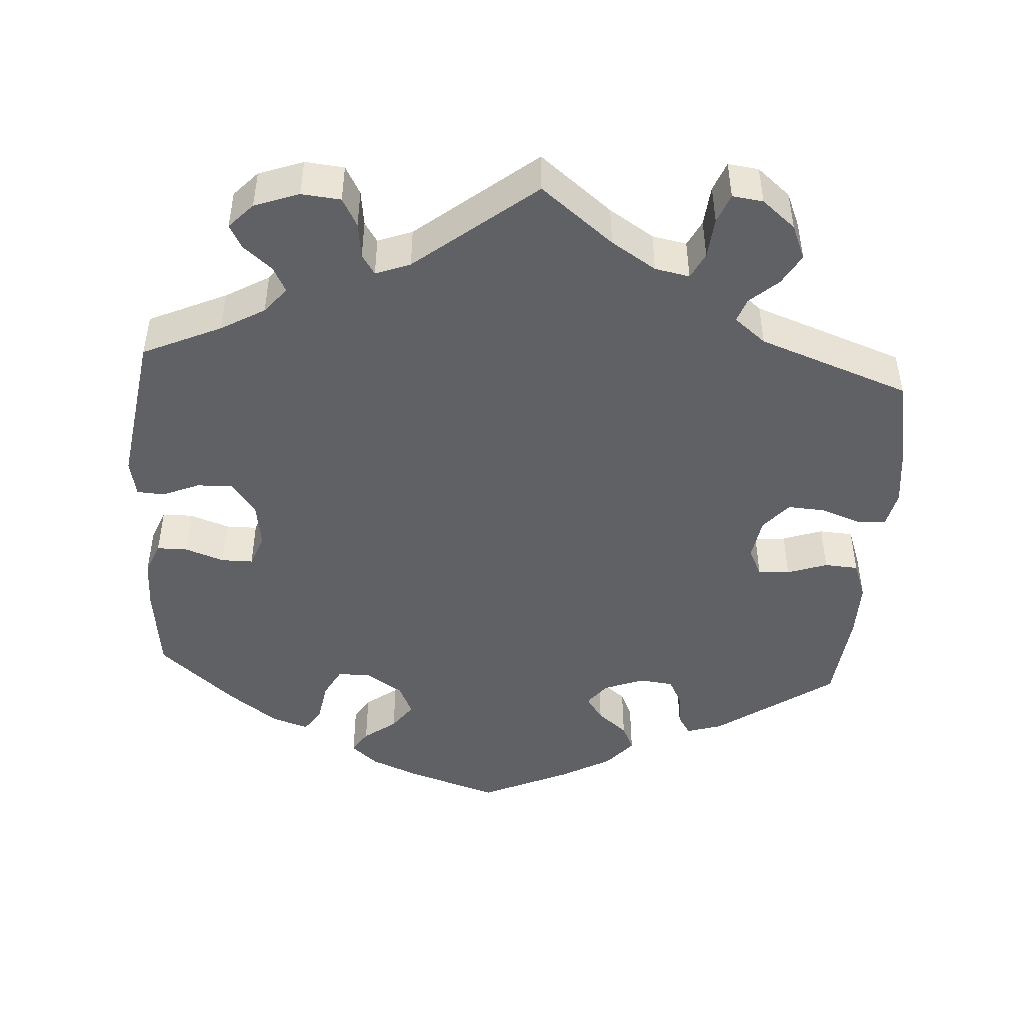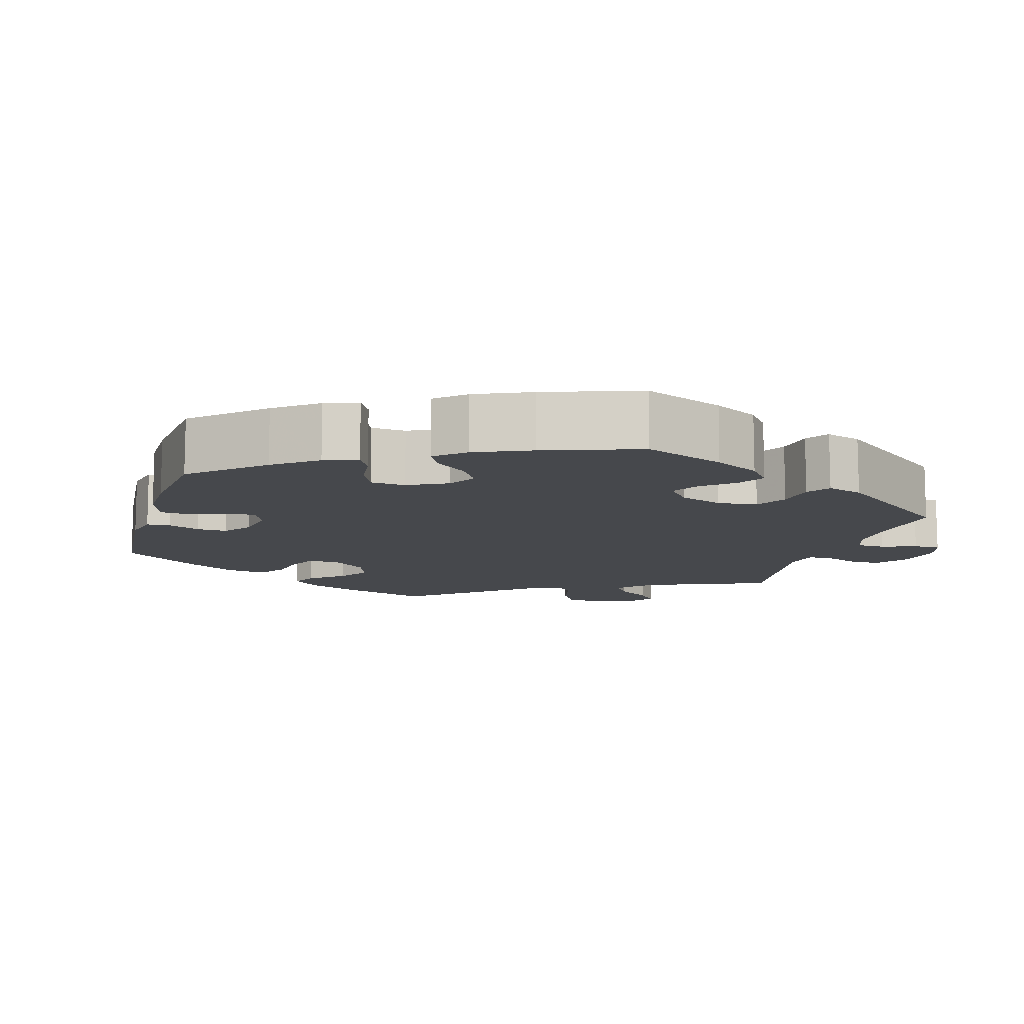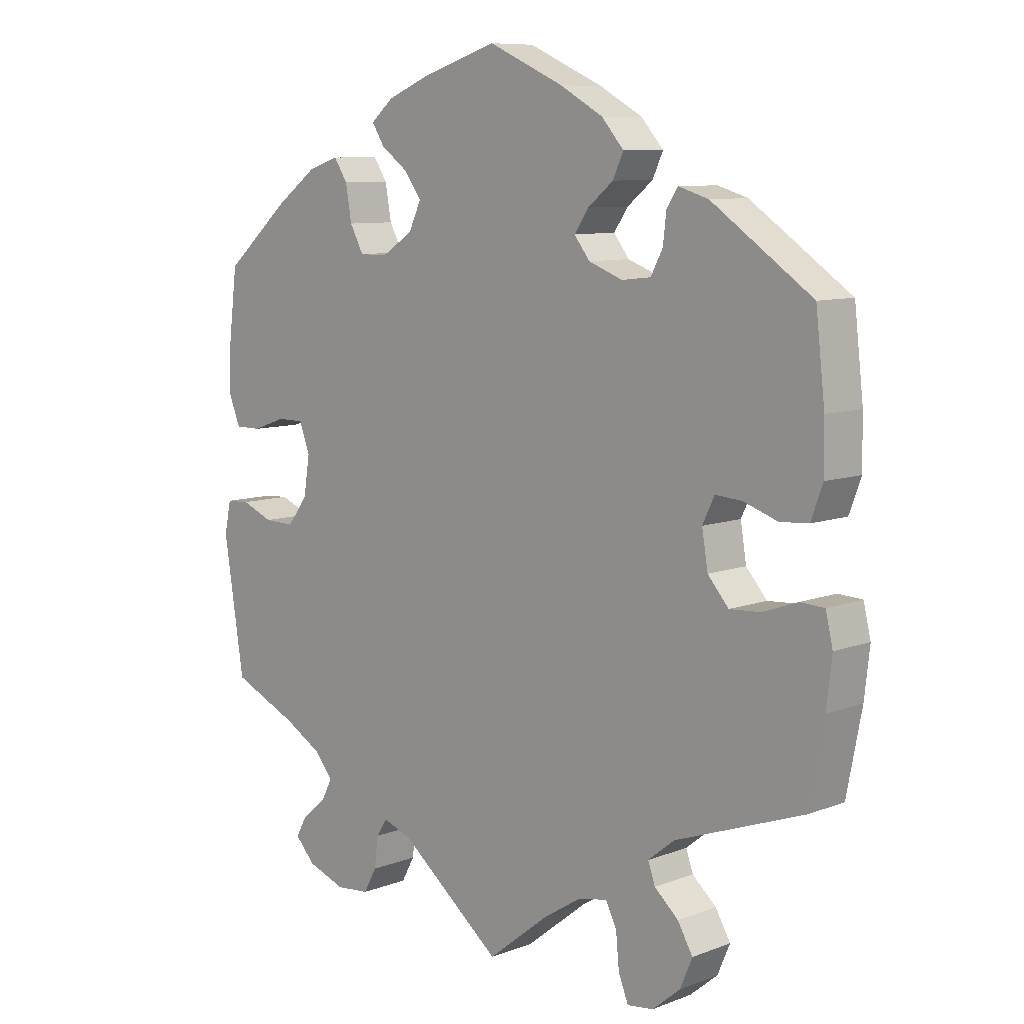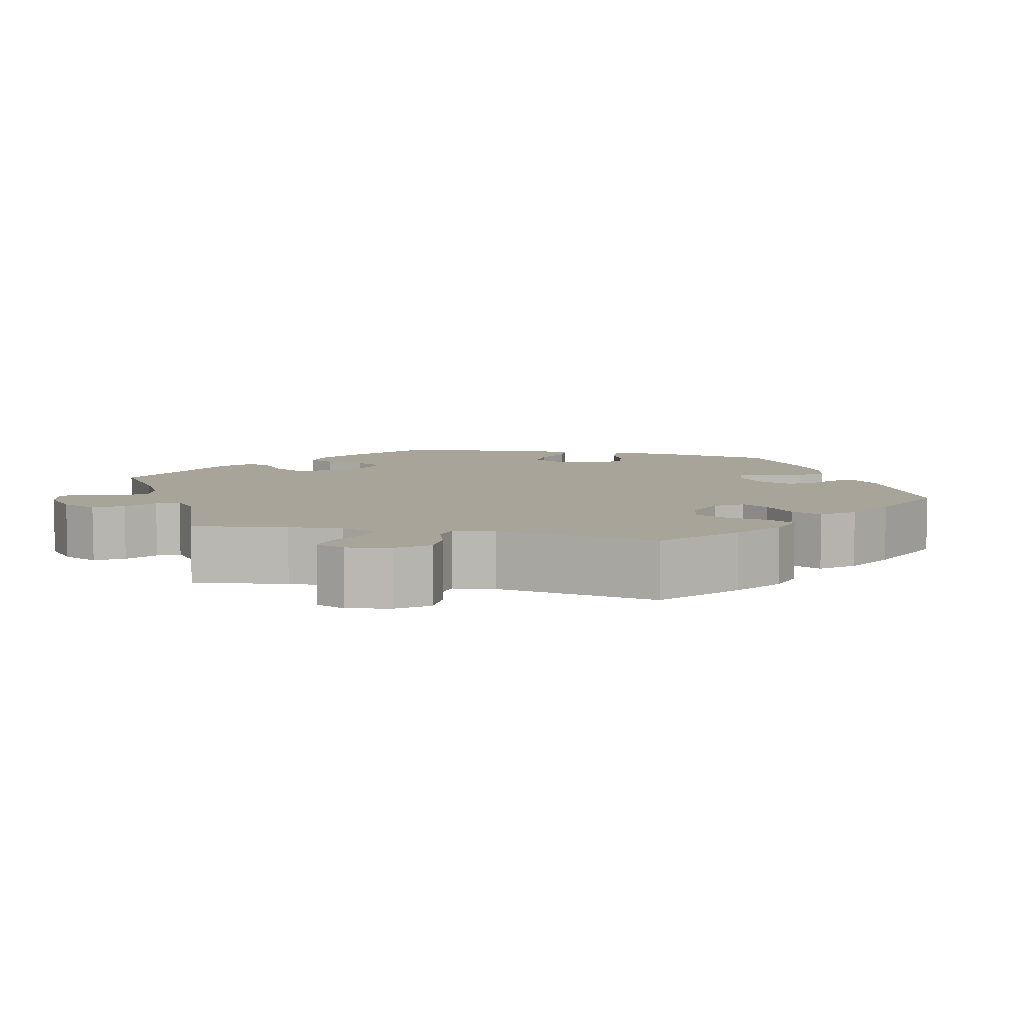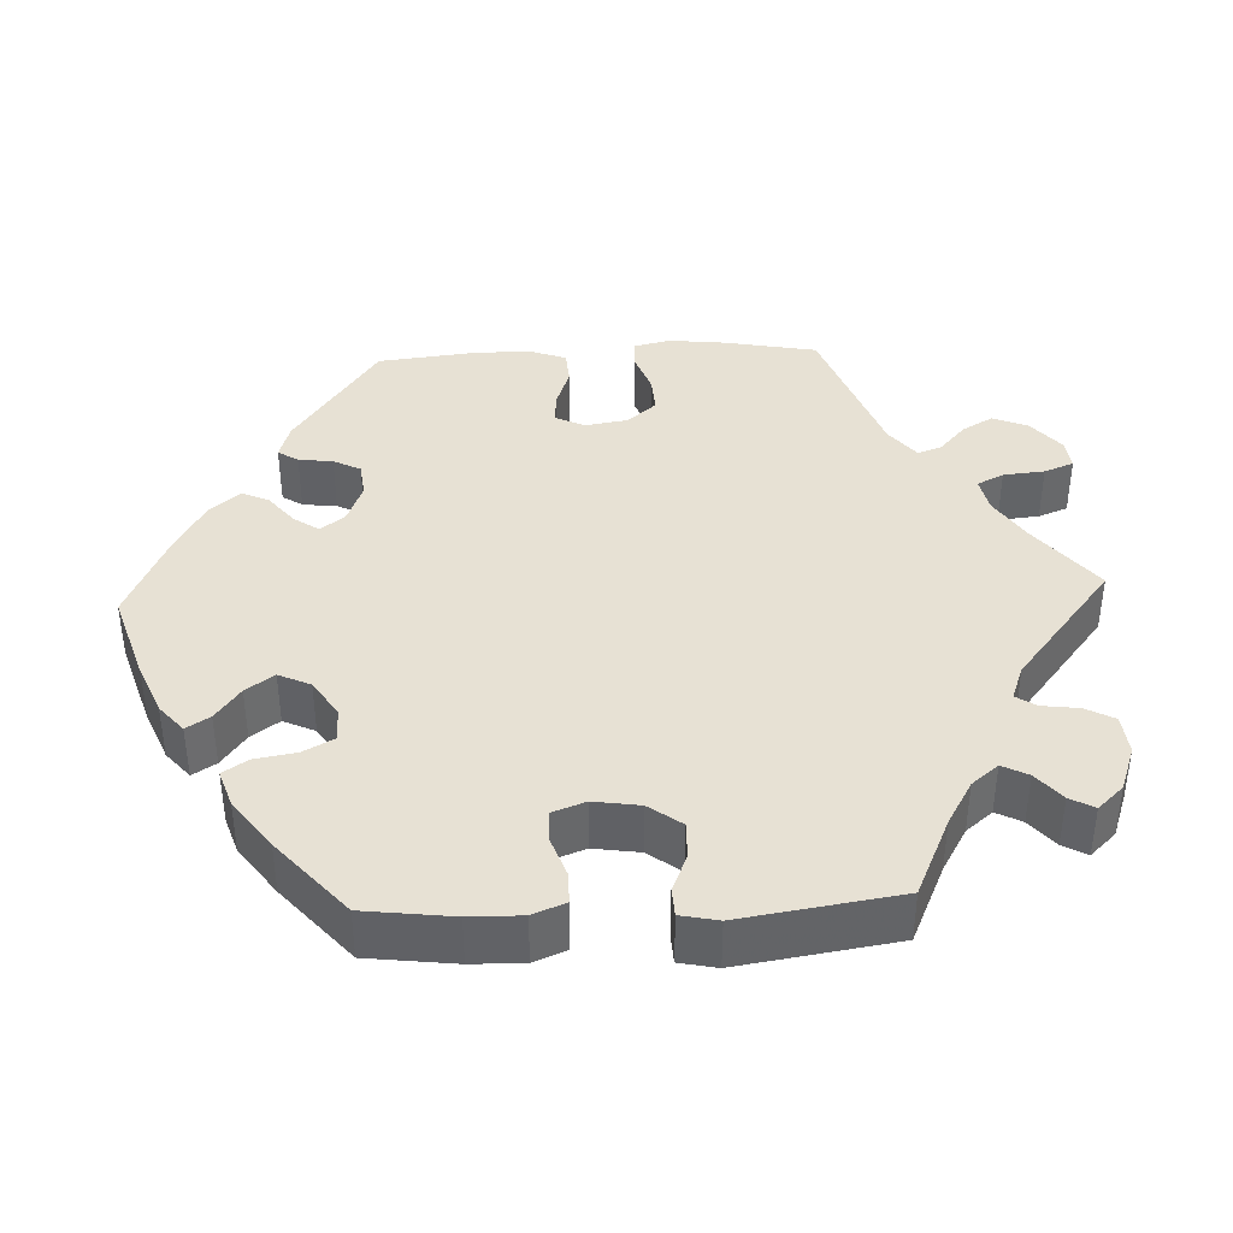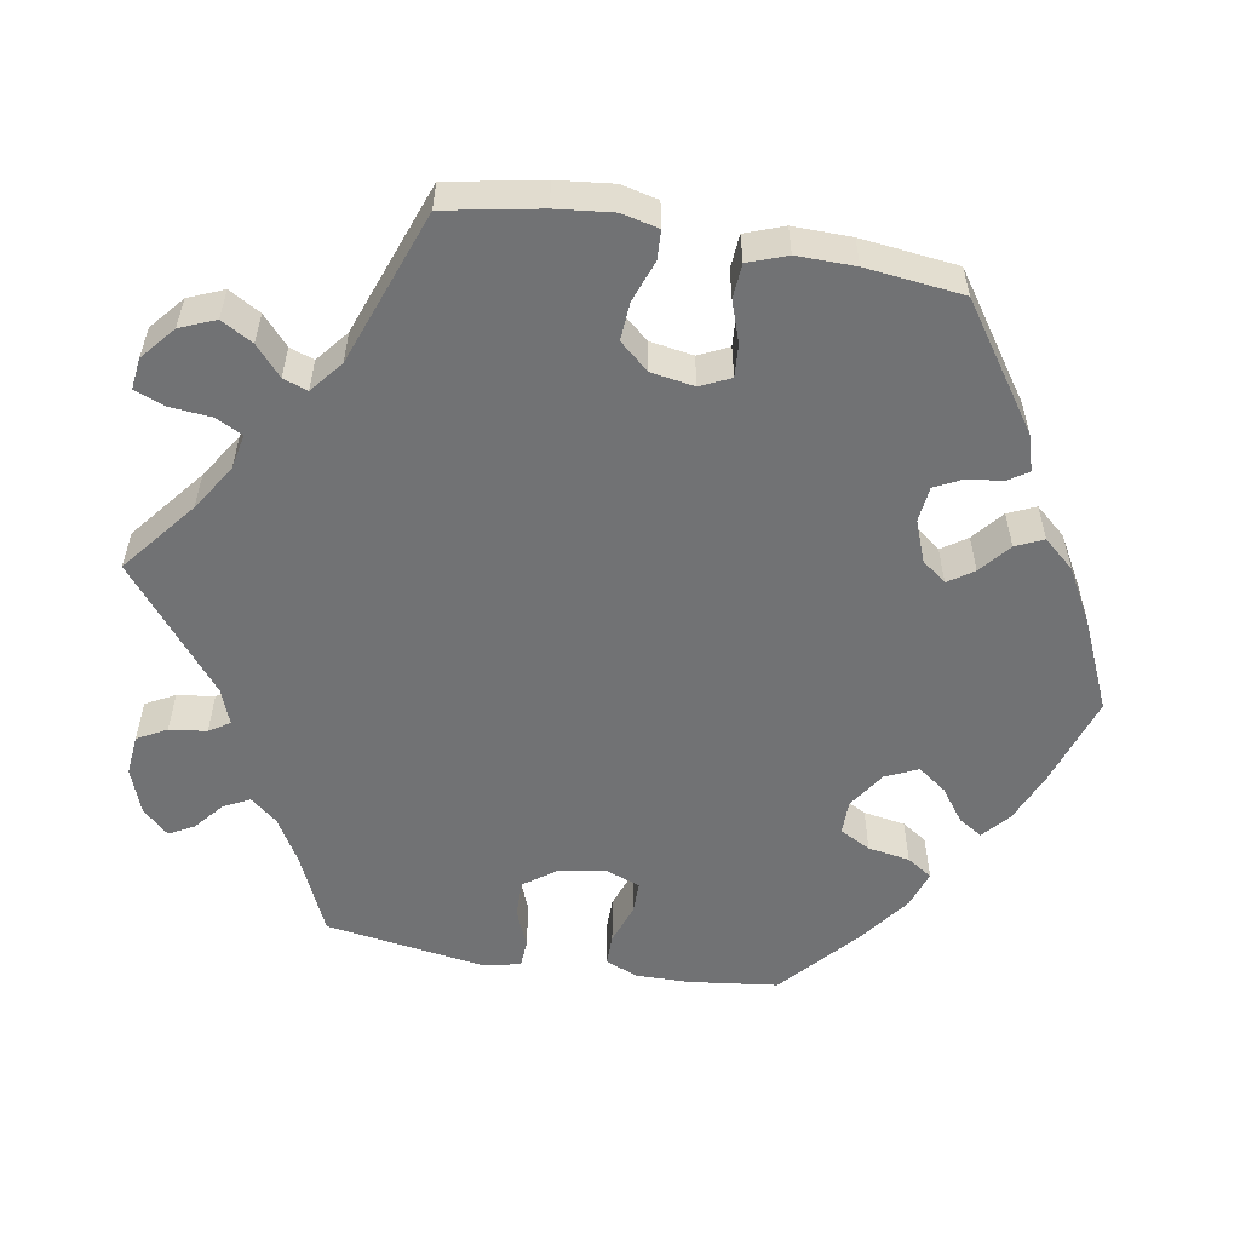
<metadata>
{"format":"obj","ext":"obj","renderer":"f3d","projection":"perspective","resolution":1024,"background":"white","views":[{"elev":-46.9,"azim":176.3,"up":"+Y"},{"elev":-11.1,"azim":43.8,"up":"+Y"},{"elev":8.8,"azim":-135.4,"up":"+Z"},{"elev":7.1,"azim":-137.1,"up":"+Y"},{"elev":39.4,"azim":87.5,"up":"+Y"},{"elev":-55.4,"azim":-99.9,"up":"+Y"}]}
</metadata>
<code>
v -0.346 0.07 0.396
v -0.3 0.07 0.41
v -0.283 0.07 0.384
v -0.278 0.07 0.34
v -0.26 0.07 0.305
v -0.215 0.07 0.3
v -0.163 0.07 0.32
v -0.139 0.07 0.351
v -0.161 0.07 0.383
v -0.2 0.07 0.415
v -0.216 0.07 0.45
v -0.182 0.07 0.489
v -0.116 0.07 0.526
v 0 0.07 0.578
v 0.116 0.07 0.541
v 0.181 0.07 0.514
v 0.216 0.07 0.484
v 0.197 0.07 0.454
v 0.155 0.07 0.423
v 0.129 0.07 0.387
v 0.148 0.07 0.346
v 0.196 0.07 0.315
v 0.239 0.07 0.315
v 0.26 0.07 0.354
v 0.269 0.07 0.407
v 0.29 0.07 0.439
v 0.338 0.07 0.423
v 0.402 0.07 0.376
v 0.501 0.07 0.29
v 0.515 0.07 0.177
v 0.516 0.07 0.11
v 0.499 0.07 0.068
v 0.459 0.07 0.068
v 0.408 0.07 0.086
v 0.367 0.07 0.086
v 0.351 0.07 0.043
v 0.36 0.07 -0.016
v 0.391 0.07 -0.058
v 0.438 0.07 -0.057
v 0.486 0.07 -0.037
v 0.522 0.07 -0.039
v 0.532 0.07 -0.087
v 0.501 0.07 -0.289
v 0.399 0.07 -0.335
v 0.342 0.07 -0.368
v 0.314 0.07 -0.402
v 0.331 0.07 -0.435
v 0.368 0.07 -0.466
v 0.385 0.07 -0.497
v 0.354 0.07 -0.53
v 0.296 0.07 -0.551
v 0.245 0.07 -0.546
v 0.225 0.07 -0.509
v 0.219 0.07 -0.462
v 0.202 0.07 -0.436
v 0.157 0.07 -0.453
v 0.001 0.07 -0.578
v -0.093 0.07 -0.503
v -0.151 0.07 -0.466
v -0.196 0.07 -0.457
v -0.213 0.07 -0.491
v -0.218 0.07 -0.544
v -0.233 0.07 -0.582
v -0.273 0.07 -0.577
v -0.316 0.07 -0.541
v -0.335 0.07 -0.496
v -0.312 0.07 -0.456
v -0.275 0.07 -0.423
v -0.264 0.07 -0.392
v -0.305 0.07 -0.359
v -0.501 0.07 -0.288
v -0.524 0.07 -0.168
v -0.532 0.07 -0.096
v -0.521 0.07 -0.049
v -0.484 0.07 -0.047
v -0.431 0.07 -0.066
v -0.383 0.07 -0.069
v -0.351 0.07 -0.032
v -0.342 0.07 0.023
v -0.36 0.07 0.061
v -0.401 0.07 0.058
v -0.453 0.07 0.04
v -0.497 0.07 0.043
v -0.515 0.07 0.092
v -0.514 0.07 0.166
v -0.5 0.07 0.289
v -0.346 0 0.396
v -0.3 0 0.41
v -0.283 0 0.384
v -0.278 0 0.34
v -0.26 0 0.305
v -0.215 0 0.3
v -0.163 0 0.32
v -0.139 0 0.351
v -0.161 0 0.383
v -0.2 0 0.415
v -0.216 0 0.45
v -0.182 0 0.489
v -0.116 0 0.526
v 0 0 0.578
v 0.116 0 0.541
v 0.181 0 0.514
v 0.216 0 0.484
v 0.197 0 0.454
v 0.155 0 0.423
v 0.129 0 0.387
v 0.148 0 0.346
v 0.196 0 0.315
v 0.239 0 0.315
v 0.26 0 0.354
v 0.269 0 0.407
v 0.29 0 0.439
v 0.338 0 0.423
v 0.402 0 0.376
v 0.501 0 0.29
v 0.515 0 0.177
v 0.516 0 0.11
v 0.499 0 0.068
v 0.459 0 0.068
v 0.408 0 0.086
v 0.367 0 0.086
v 0.351 0 0.043
v 0.36 0 -0.016
v 0.391 0 -0.058
v 0.438 0 -0.057
v 0.486 0 -0.037
v 0.522 0 -0.039
v 0.532 0 -0.087
v 0.501 0 -0.289
v 0.399 0 -0.335
v 0.342 0 -0.368
v 0.314 0 -0.402
v 0.331 0 -0.435
v 0.368 0 -0.466
v 0.385 0 -0.497
v 0.354 0 -0.53
v 0.296 0 -0.551
v 0.245 0 -0.546
v 0.225 0 -0.509
v 0.219 0 -0.462
v 0.202 0 -0.436
v 0.157 0 -0.453
v 0.001 0 -0.578
v -0.093 0 -0.503
v -0.151 0 -0.466
v -0.196 0 -0.457
v -0.213 0 -0.491
v -0.218 0 -0.544
v -0.233 0 -0.582
v -0.273 0 -0.577
v -0.316 0 -0.541
v -0.335 0 -0.496
v -0.312 0 -0.456
v -0.275 0 -0.423
v -0.264 0 -0.392
v -0.305 0 -0.359
v -0.501 0 -0.288
v -0.524 0 -0.168
v -0.532 0 -0.096
v -0.521 0 -0.049
v -0.484 0 -0.047
v -0.431 0 -0.066
v -0.383 0 -0.069
v -0.351 0 -0.032
v -0.342 0 0.023
v -0.36 0 0.061
v -0.401 0 0.058
v -0.453 0 0.04
v -0.497 0 0.043
v -0.515 0 0.092
v -0.514 0 0.166
v -0.5 0 0.289
f 81 82 83 84
f 80 81 84 85
f 73 74 75 76
f 73 76 77
f 70 71 72 73
f 69 70 73 77
f 65 66 67 68
f 65 68 69
f 64 65 69
f 61 62 63 64
f 60 61 64 69
f 59 60 69 77
f 56 57 58
f 55 56 58 59
f 51 52 53 54
f 51 54 55
f 50 51 55
f 47 48 49 50
f 46 47 50 55
f 45 46 55 59
f 41 42 43 44
f 39 40 41 44
f 38 39 44 45
f 37 38 45 59
f 31 32 33 34
f 31 34 35
f 30 31 35
f 29 30 35
f 28 29 35
f 27 28 35 36
f 24 25 26 27
f 23 24 27 36
f 16 17 18 19
f 16 19 20
f 15 16 20
f 14 15 20
f 13 14 20 21
f 9 10 11 12
f 8 9 12 13
f 1 2 3 4
f 1 4 5
f 80 85 86 1
f 37 59 77 78
f 37 78 79
f 22 23 36 37
f 21 22 37 79
f 8 13 21
f 7 8 21 79
f 6 7 79 80
f 80 1 5
f 5 6 80
f 170 169 168 167
f 171 170 167 166
f 162 161 160 159
f 163 162 159
f 159 158 157 156
f 163 159 156 155
f 154 153 152 151
f 155 154 151
f 155 151 150
f 150 149 148 147
f 155 150 147 146
f 163 155 146 145
f 144 143 142
f 145 144 142 141
f 140 139 138 137
f 141 140 137
f 141 137 136
f 136 135 134 133
f 141 136 133 132
f 145 141 132 131
f 130 129 128 127
f 130 127 126 125
f 131 130 125 124
f 145 131 124 123
f 120 119 118 117
f 121 120 117
f 121 117 116
f 121 116 115
f 121 115 114
f 122 121 114 113
f 113 112 111 110
f 122 113 110 109
f 105 104 103 102
f 106 105 102
f 106 102 101
f 106 101 100
f 107 106 100 99
f 98 97 96 95
f 99 98 95 94
f 90 89 88 87
f 91 90 87
f 87 172 171 166
f 164 163 145 123
f 165 164 123
f 123 122 109 108
f 165 123 108 107
f 107 99 94
f 165 107 94 93
f 166 165 93 92
f 91 87 166
f 166 92 91
f 1 87 88 2
f 2 88 89 3
f 3 89 90 4
f 4 90 91 5
f 5 91 92 6
f 6 92 93 7
f 7 93 94 8
f 8 94 95 9
f 9 95 96 10
f 10 96 97 11
f 11 97 98 12
f 12 98 99 13
f 13 99 100 14
f 14 100 101 15
f 15 101 102 16
f 16 102 103 17
f 17 103 104 18
f 18 104 105 19
f 19 105 106 20
f 20 106 107 21
f 21 107 108 22
f 22 108 109 23
f 23 109 110 24
f 24 110 111 25
f 25 111 112 26
f 26 112 113 27
f 27 113 114 28
f 28 114 115 29
f 29 115 116 30
f 30 116 117 31
f 31 117 118 32
f 32 118 119 33
f 33 119 120 34
f 34 120 121 35
f 35 121 122 36
f 36 122 123 37
f 37 123 124 38
f 38 124 125 39
f 39 125 126 40
f 40 126 127 41
f 41 127 128 42
f 42 128 129 43
f 43 129 130 44
f 44 130 131 45
f 45 131 132 46
f 46 132 133 47
f 47 133 134 48
f 48 134 135 49
f 49 135 136 50
f 50 136 137 51
f 51 137 138 52
f 52 138 139 53
f 53 139 140 54
f 54 140 141 55
f 55 141 142 56
f 56 142 143 57
f 57 143 144 58
f 58 144 145 59
f 59 145 146 60
f 60 146 147 61
f 61 147 148 62
f 62 148 149 63
f 63 149 150 64
f 64 150 151 65
f 65 151 152 66
f 66 152 153 67
f 67 153 154 68
f 68 154 155 69
f 69 155 156 70
f 70 156 157 71
f 71 157 158 72
f 72 158 159 73
f 73 159 160 74
f 74 160 161 75
f 75 161 162 76
f 76 162 163 77
f 77 163 164 78
f 78 164 165 79
f 79 165 166 80
f 80 166 167 81
f 81 167 168 82
f 82 168 169 83
f 83 169 170 84
f 84 170 171 85
f 85 171 172 86
f 86 172 87 1

</code>
